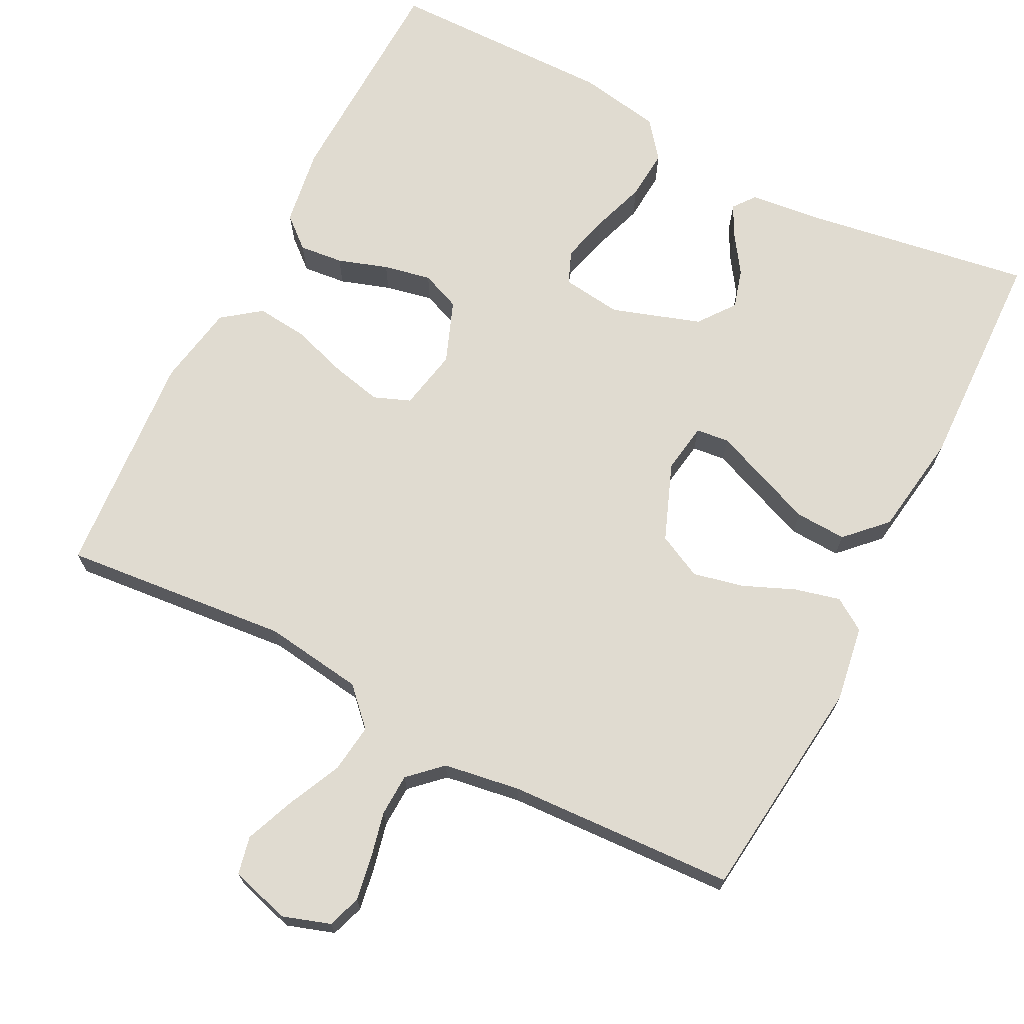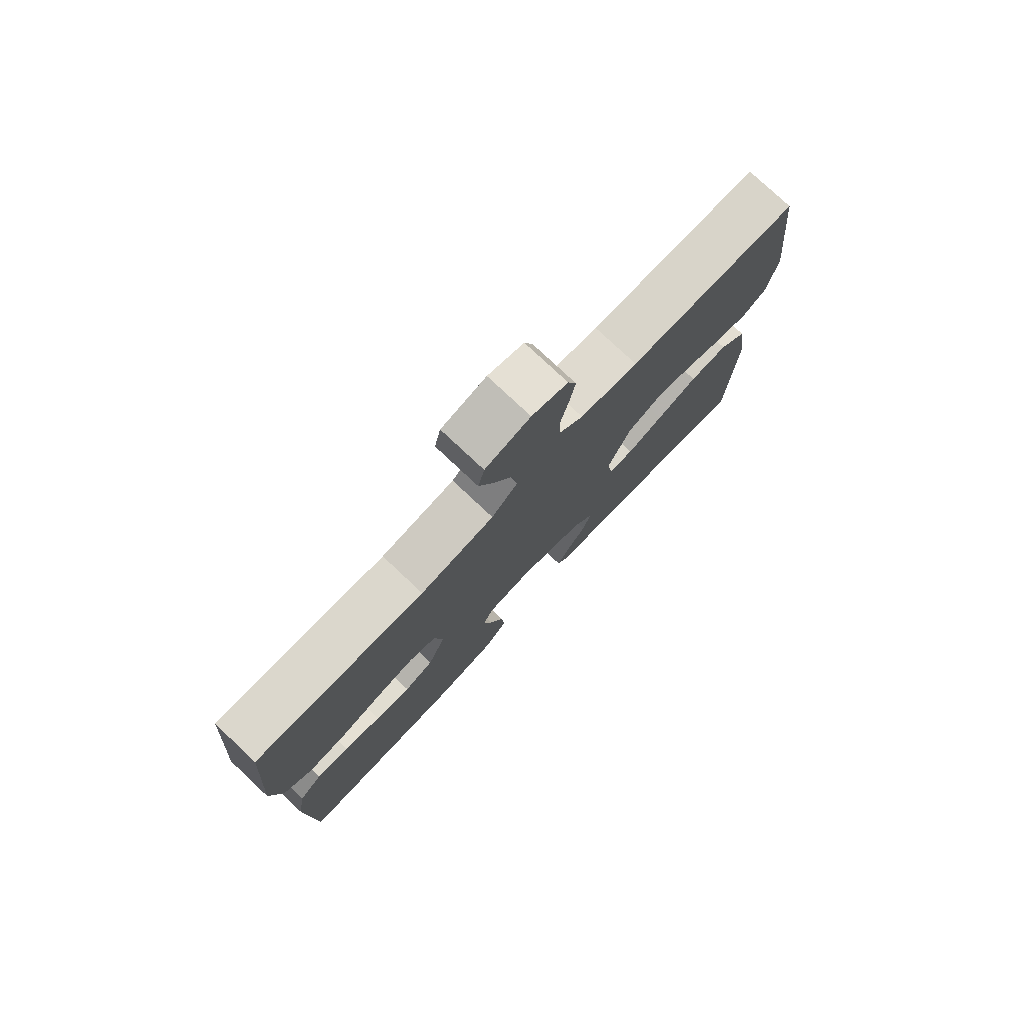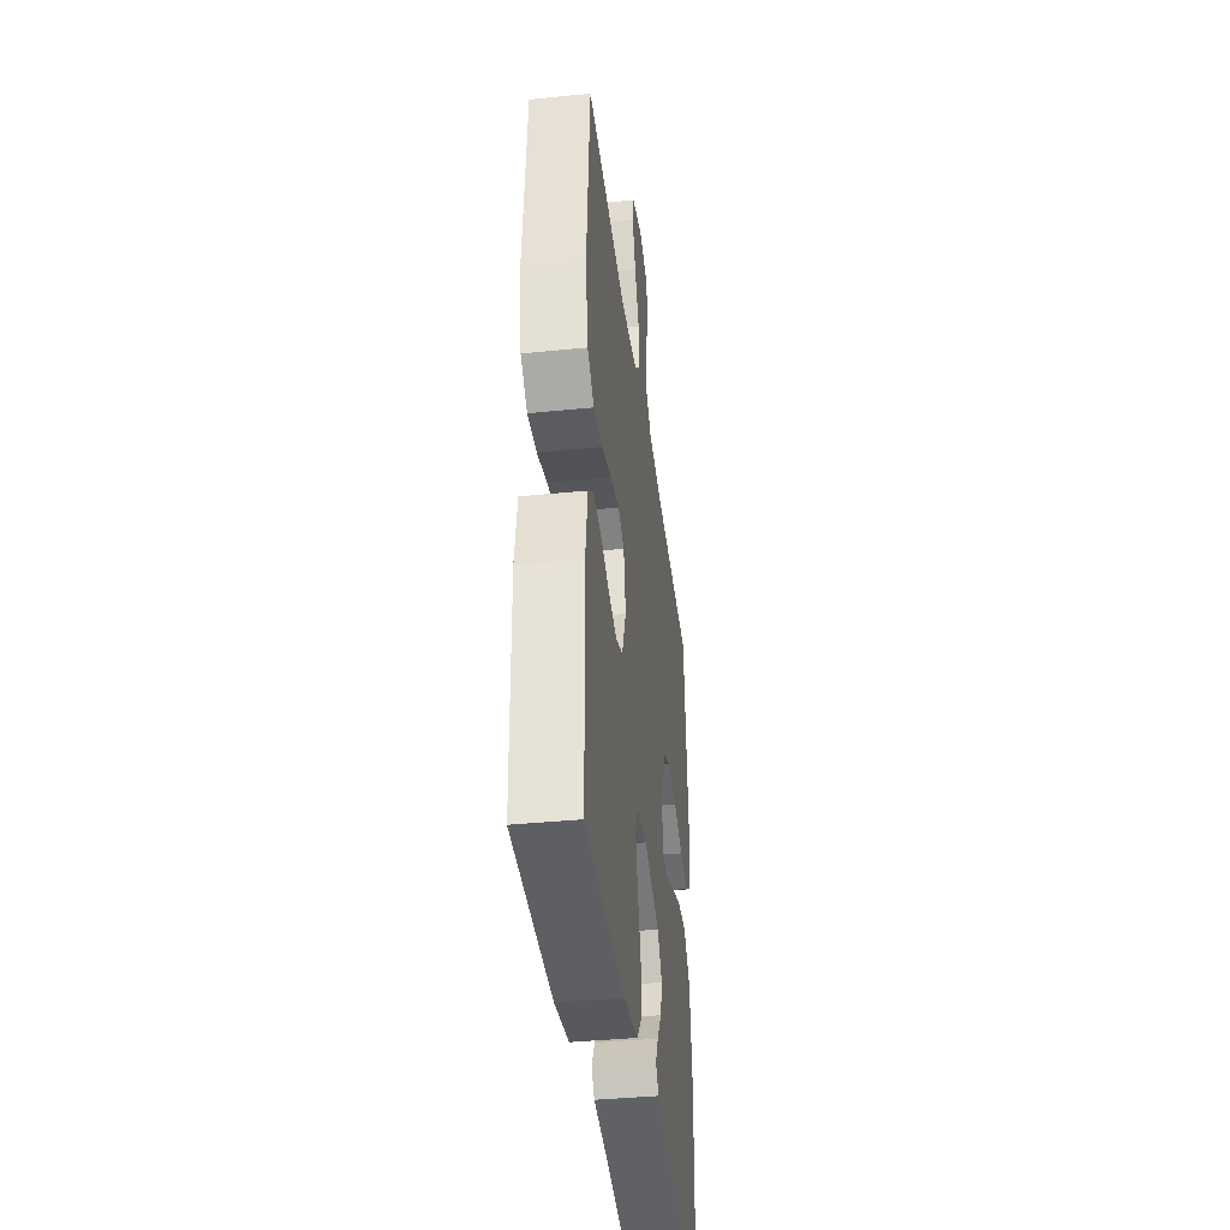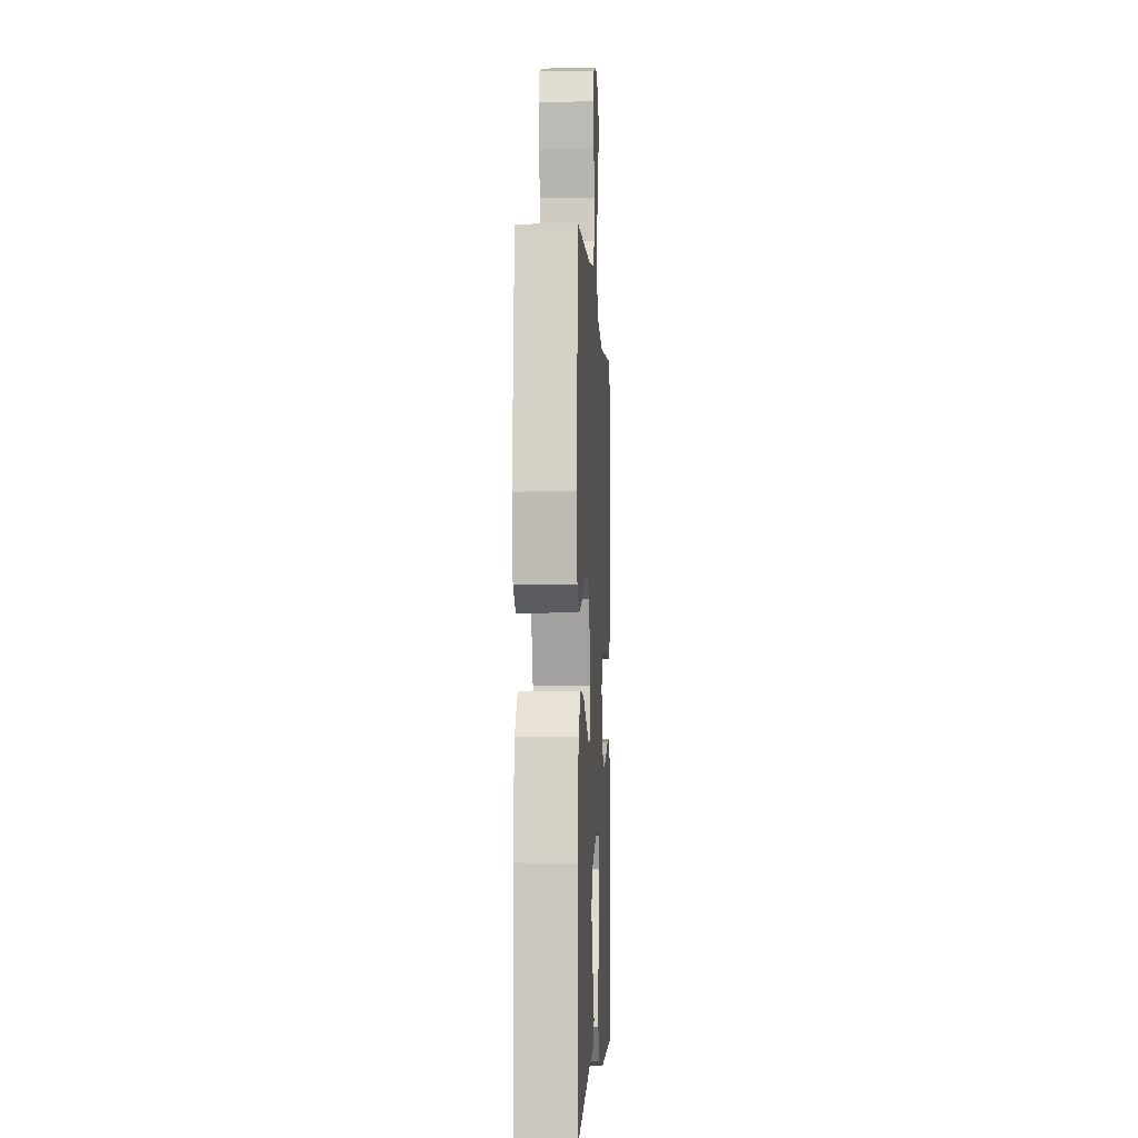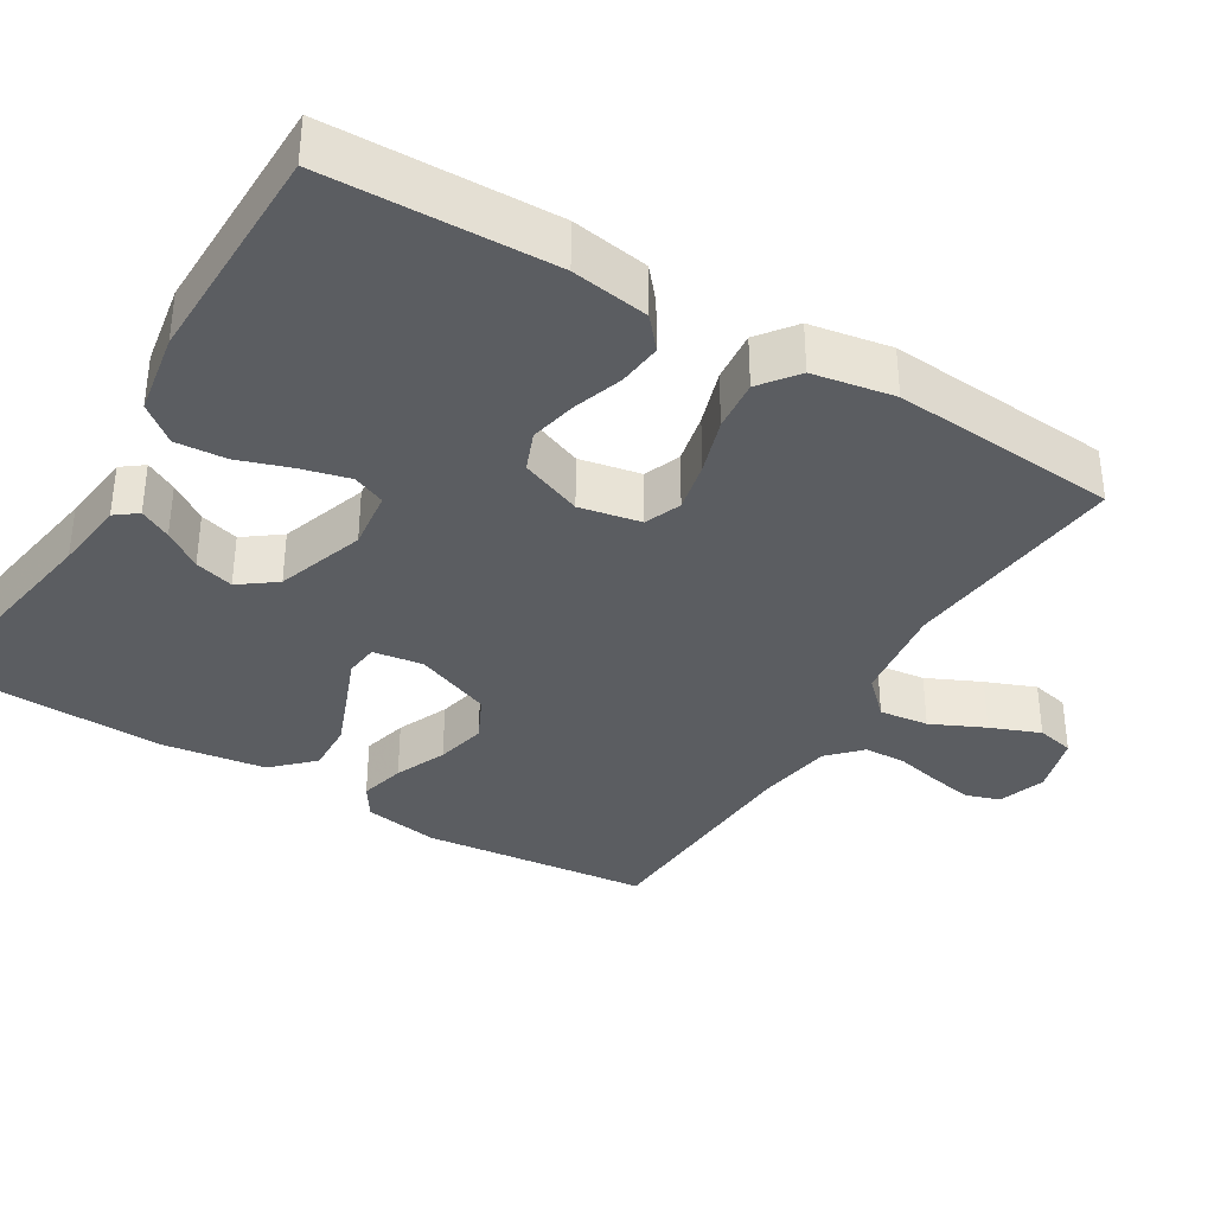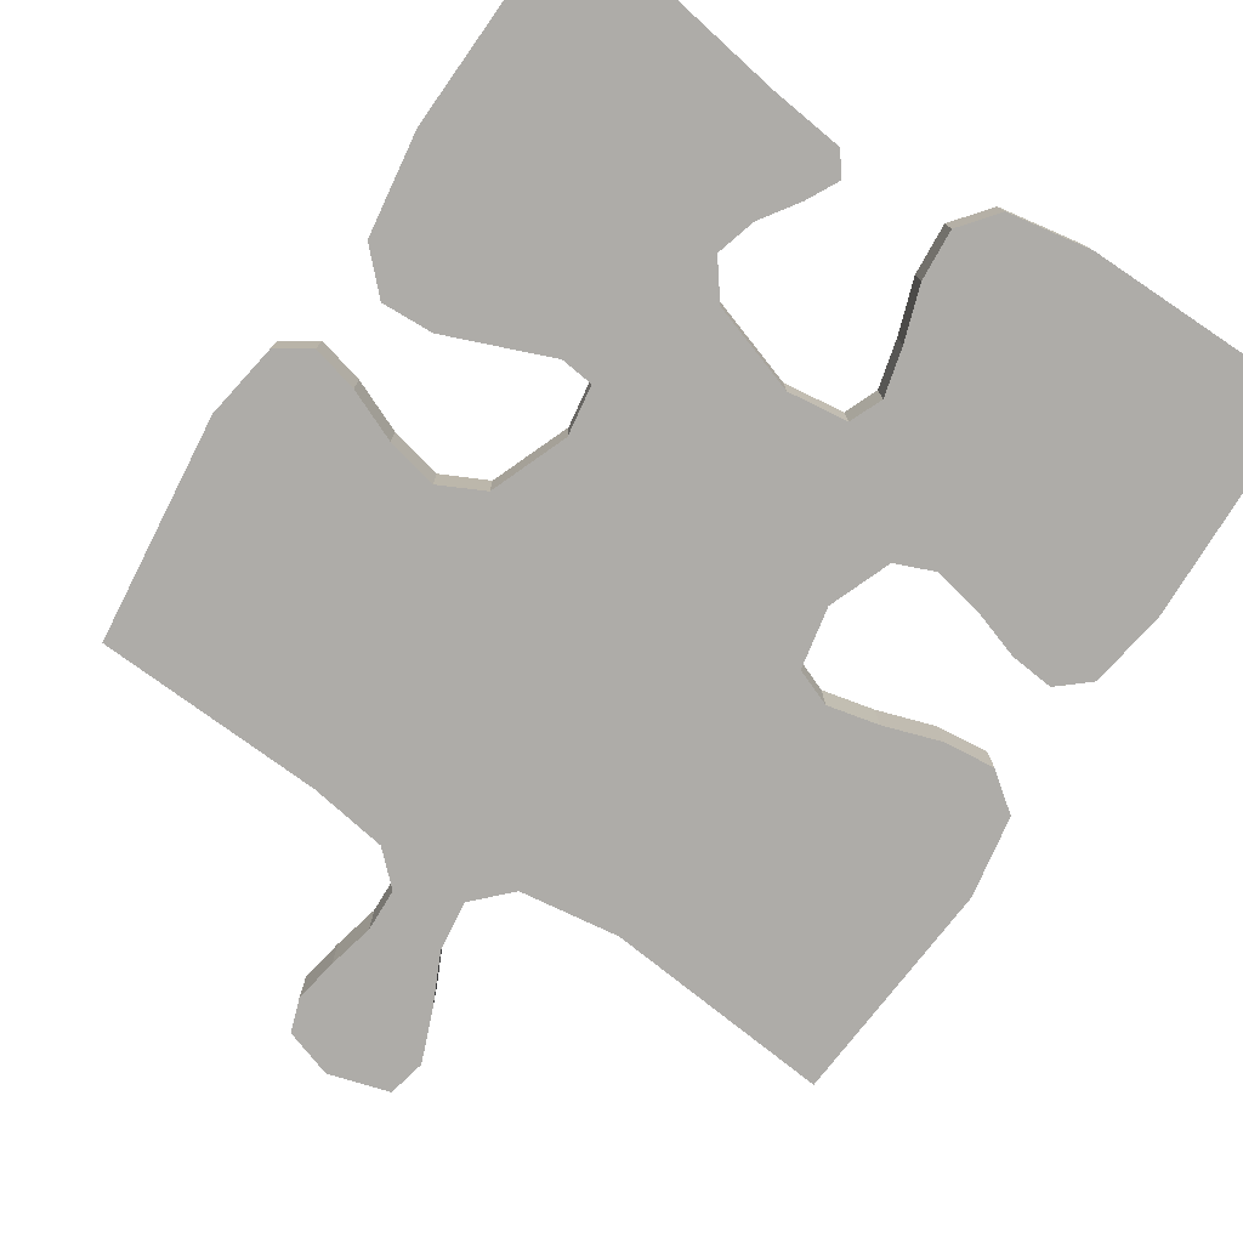
<metadata>
{"format":"obj","ext":"obj","renderer":"f3d","projection":"perspective","resolution":1024,"background":"white","views":[{"elev":70.0,"azim":27.2,"up":"+Y"},{"elev":78.0,"azim":-46.8,"up":"+Z"},{"elev":-39.5,"azim":-82.9,"up":"+Z"},{"elev":-4.1,"azim":92.9,"up":"+Z"},{"elev":-36.1,"azim":-121.2,"up":"+Y"},{"elev":-76.9,"azim":146.7,"up":"+Y"}]}
</metadata>
<code>
v -0.5 0.07 0.5
v -0.2 0.07 0.471
v -0.069 0.07 0.489
v -0.023 0.07 0.536
v -0.031 0.07 0.601
v -0.064 0.07 0.672
v -0.09 0.07 0.738
v -0.079 0.07 0.788
v 0 0.07 0.811
v 0.063 0.07 0.79
v 0.078 0.07 0.746
v 0.068 0.07 0.688
v 0.054 0.07 0.627
v 0.056 0.07 0.571
v 0.098 0.07 0.531
v 0.2 0.07 0.515
v 0.5 0.07 0.5
v 0.533 0.07 0.2
v 0.517 0.07 0.1
v 0.474 0.07 0.072
v 0.414 0.07 0.087
v 0.346 0.07 0.116
v 0.279 0.07 0.131
v 0.22 0.07 0.102
v 0.18 0.07 0
v 0.19 0.07 -0.066
v 0.234 0.07 -0.071
v 0.299 0.07 -0.045
v 0.372 0.07 -0.016
v 0.44 0.07 -0.013
v 0.49 0.07 -0.064
v 0.51 0.07 -0.2
v 0.5 0.07 -0.5
v 0.2 0.07 -0.452
v 0.104 0.07 -0.441
v 0.082 0.07 -0.412
v 0.104 0.07 -0.37
v 0.138 0.07 -0.32
v 0.153 0.07 -0.268
v 0.117 0.07 -0.22
v 0 0.07 -0.181
v -0.079 0.07 -0.191
v -0.097 0.07 -0.234
v -0.081 0.07 -0.297
v -0.057 0.07 -0.368
v -0.052 0.07 -0.435
v -0.091 0.07 -0.484
v -0.2 0.07 -0.503
v -0.5 0.07 -0.5
v -0.509 0.07 -0.2
v -0.493 0.07 -0.097
v -0.452 0.07 -0.062
v -0.394 0.07 -0.068
v -0.328 0.07 -0.09
v -0.265 0.07 -0.103
v -0.213 0.07 -0.082
v -0.181 0.07 0
v -0.197 0.07 0.081
v -0.245 0.07 0.1
v -0.312 0.07 0.085
v -0.386 0.07 0.061
v -0.454 0.07 0.054
v -0.504 0.07 0.092
v -0.523 0.07 0.2
v -0.5 0 0.5
v -0.2 0 0.471
v -0.069 0 0.489
v -0.023 0 0.536
v -0.031 0 0.601
v -0.064 0 0.672
v -0.09 0 0.738
v -0.079 0 0.788
v 0 0 0.811
v 0.063 0 0.79
v 0.078 0 0.746
v 0.068 0 0.688
v 0.054 0 0.627
v 0.056 0 0.571
v 0.098 0 0.531
v 0.2 0 0.515
v 0.5 0 0.5
v 0.533 0 0.2
v 0.517 0 0.1
v 0.474 0 0.072
v 0.414 0 0.087
v 0.346 0 0.116
v 0.279 0 0.131
v 0.22 0 0.102
v 0.18 0 0
v 0.19 0 -0.066
v 0.234 0 -0.071
v 0.299 0 -0.045
v 0.372 0 -0.016
v 0.44 0 -0.013
v 0.49 0 -0.064
v 0.51 0 -0.2
v 0.5 0 -0.5
v 0.2 0 -0.452
v 0.104 0 -0.441
v 0.082 0 -0.412
v 0.104 0 -0.37
v 0.138 0 -0.32
v 0.153 0 -0.268
v 0.117 0 -0.22
v 0 0 -0.181
v -0.079 0 -0.191
v -0.097 0 -0.234
v -0.081 0 -0.297
v -0.057 0 -0.368
v -0.052 0 -0.435
v -0.091 0 -0.484
v -0.2 0 -0.503
v -0.5 0 -0.5
v -0.509 0 -0.2
v -0.493 0 -0.097
v -0.452 0 -0.062
v -0.394 0 -0.068
v -0.328 0 -0.09
v -0.265 0 -0.103
v -0.213 0 -0.082
v -0.181 0 0
v -0.197 0 0.081
v -0.245 0 0.1
v -0.312 0 0.085
v -0.386 0 0.061
v -0.454 0 0.054
v -0.504 0 0.092
v -0.523 0 0.2
f 63 64 1 2
f 60 61 62 63
f 59 60 63 2
f 58 59 2 3
f 57 58 3 4
f 51 52 53 54
f 51 54 55
f 50 51 55
f 49 50 55
f 48 49 55 56
f 44 45 46 47
f 43 44 47 48
f 35 36 37 38
f 34 35 38 39
f 33 34 39
f 32 33 39 40
f 27 28 29 30
f 27 30 31 32
f 19 20 21 22
f 19 22 23
f 16 17 18 19
f 15 16 19 23
f 14 15 23 24
f 10 11 12 13
f 8 9 10 13
f 8 13 14
f 5 6 7 8
f 5 8 14 24
f 43 48 56 57
f 42 43 57 4
f 41 42 4
f 40 41 4
f 26 27 32 40
f 25 26 40 4
f 4 5 24 25
f 66 65 128 127
f 127 126 125 124
f 66 127 124 123
f 67 66 123 122
f 68 67 122 121
f 118 117 116 115
f 119 118 115
f 119 115 114
f 119 114 113
f 120 119 113 112
f 111 110 109 108
f 112 111 108 107
f 102 101 100 99
f 103 102 99 98
f 103 98 97
f 104 103 97 96
f 94 93 92 91
f 96 95 94 91
f 86 85 84 83
f 87 86 83
f 83 82 81 80
f 87 83 80 79
f 88 87 79 78
f 77 76 75 74
f 77 74 73 72
f 78 77 72
f 72 71 70 69
f 88 78 72 69
f 121 120 112 107
f 68 121 107 106
f 68 106 105
f 68 105 104
f 104 96 91 90
f 68 104 90 89
f 89 88 69 68
f 1 65 66 2
f 2 66 67 3
f 3 67 68 4
f 4 68 69 5
f 5 69 70 6
f 6 70 71 7
f 7 71 72 8
f 8 72 73 9
f 9 73 74 10
f 10 74 75 11
f 11 75 76 12
f 12 76 77 13
f 13 77 78 14
f 14 78 79 15
f 15 79 80 16
f 16 80 81 17
f 17 81 82 18
f 18 82 83 19
f 19 83 84 20
f 20 84 85 21
f 21 85 86 22
f 22 86 87 23
f 23 87 88 24
f 24 88 89 25
f 25 89 90 26
f 26 90 91 27
f 27 91 92 28
f 28 92 93 29
f 29 93 94 30
f 30 94 95 31
f 31 95 96 32
f 32 96 97 33
f 33 97 98 34
f 34 98 99 35
f 35 99 100 36
f 36 100 101 37
f 37 101 102 38
f 38 102 103 39
f 39 103 104 40
f 40 104 105 41
f 41 105 106 42
f 42 106 107 43
f 43 107 108 44
f 44 108 109 45
f 45 109 110 46
f 46 110 111 47
f 47 111 112 48
f 48 112 113 49
f 49 113 114 50
f 50 114 115 51
f 51 115 116 52
f 52 116 117 53
f 53 117 118 54
f 54 118 119 55
f 55 119 120 56
f 56 120 121 57
f 57 121 122 58
f 58 122 123 59
f 59 123 124 60
f 60 124 125 61
f 61 125 126 62
f 62 126 127 63
f 63 127 128 64
f 64 128 65 1

</code>
